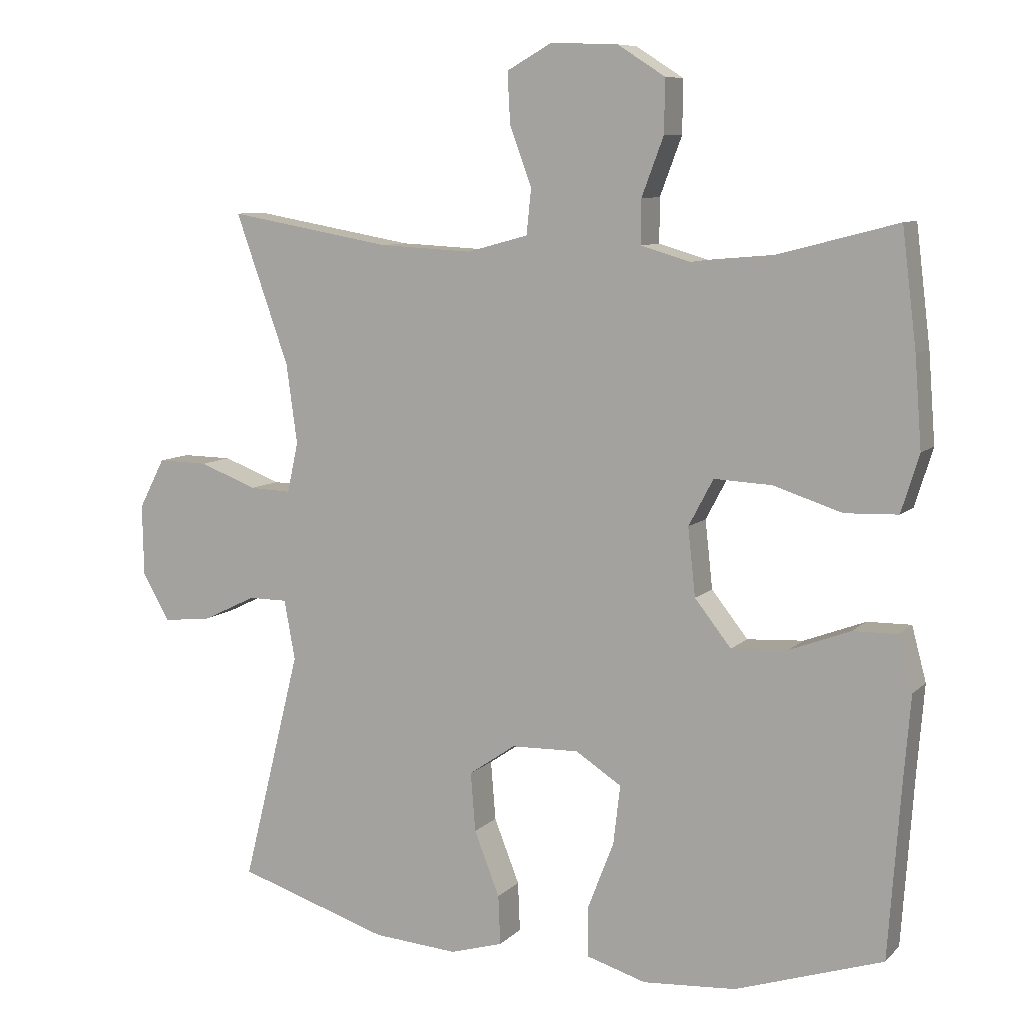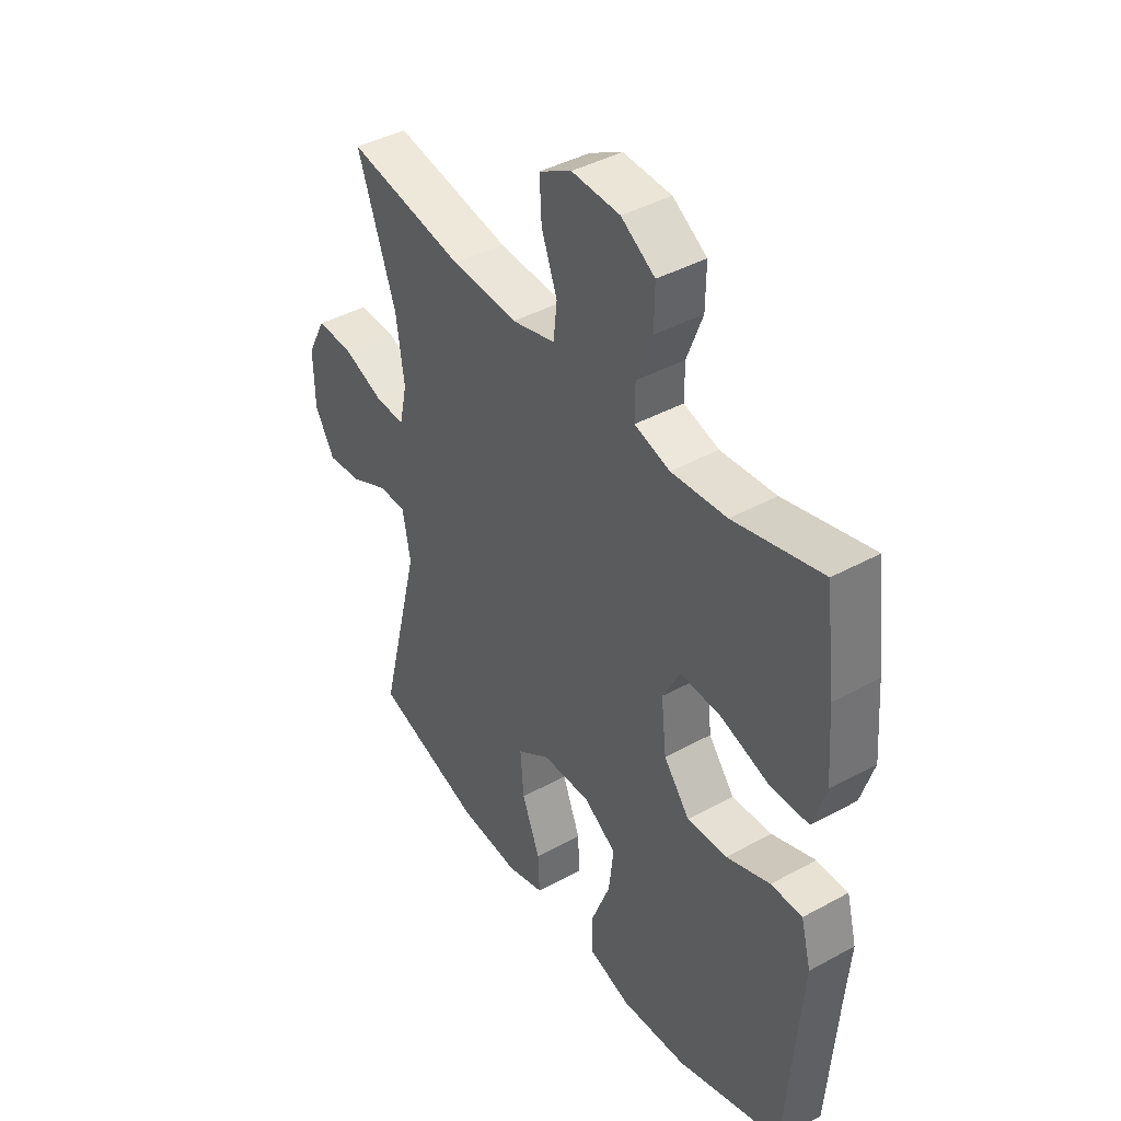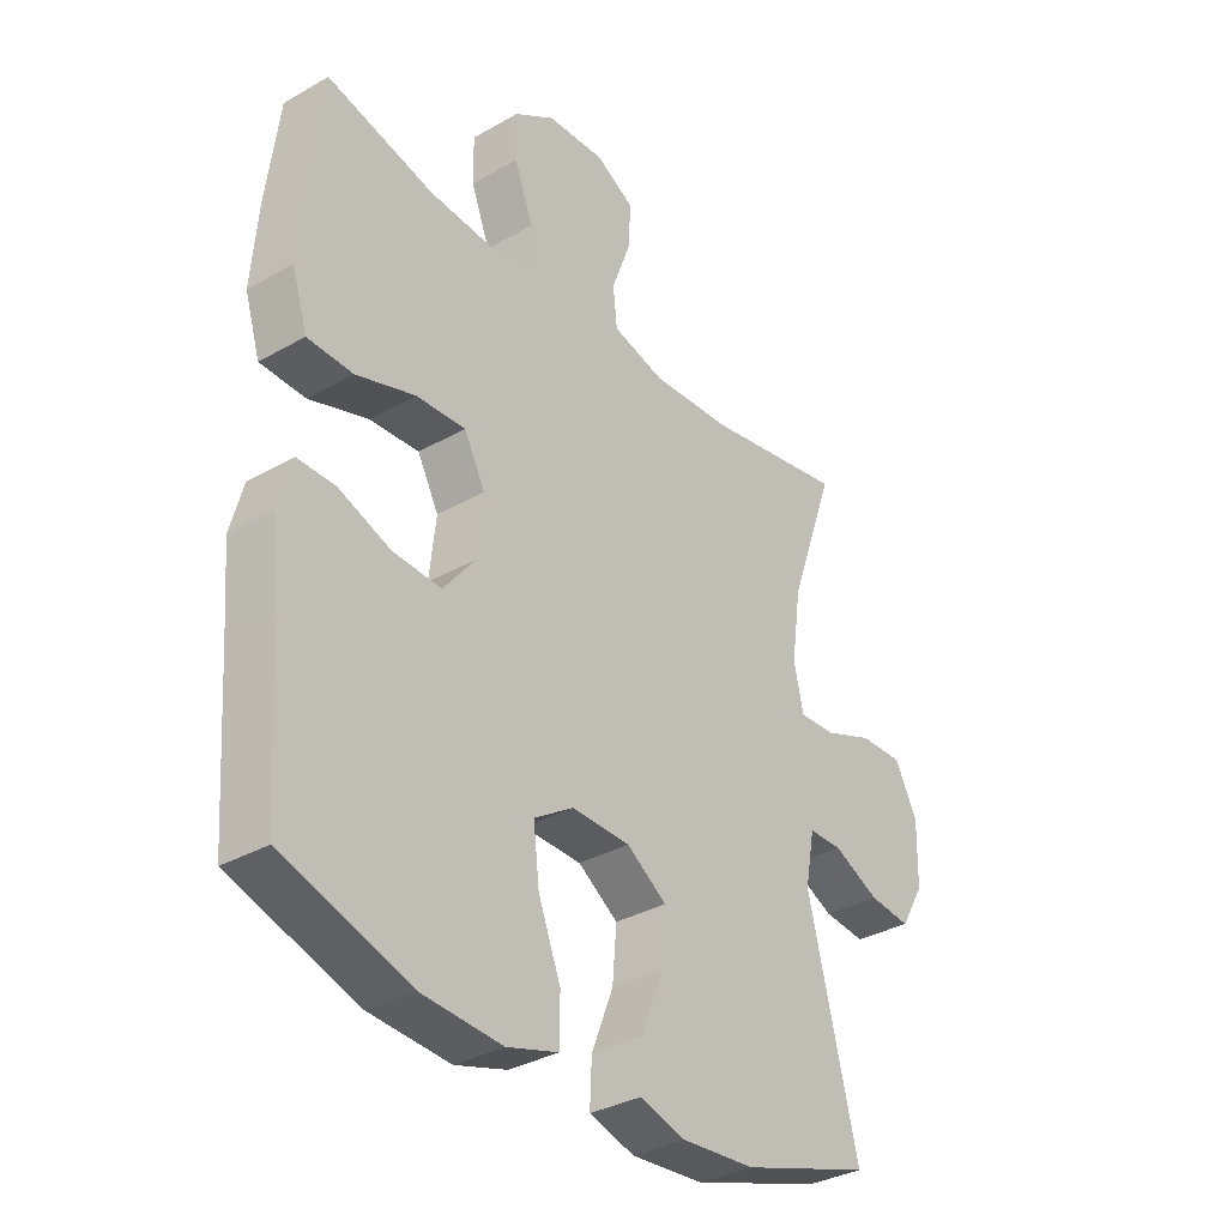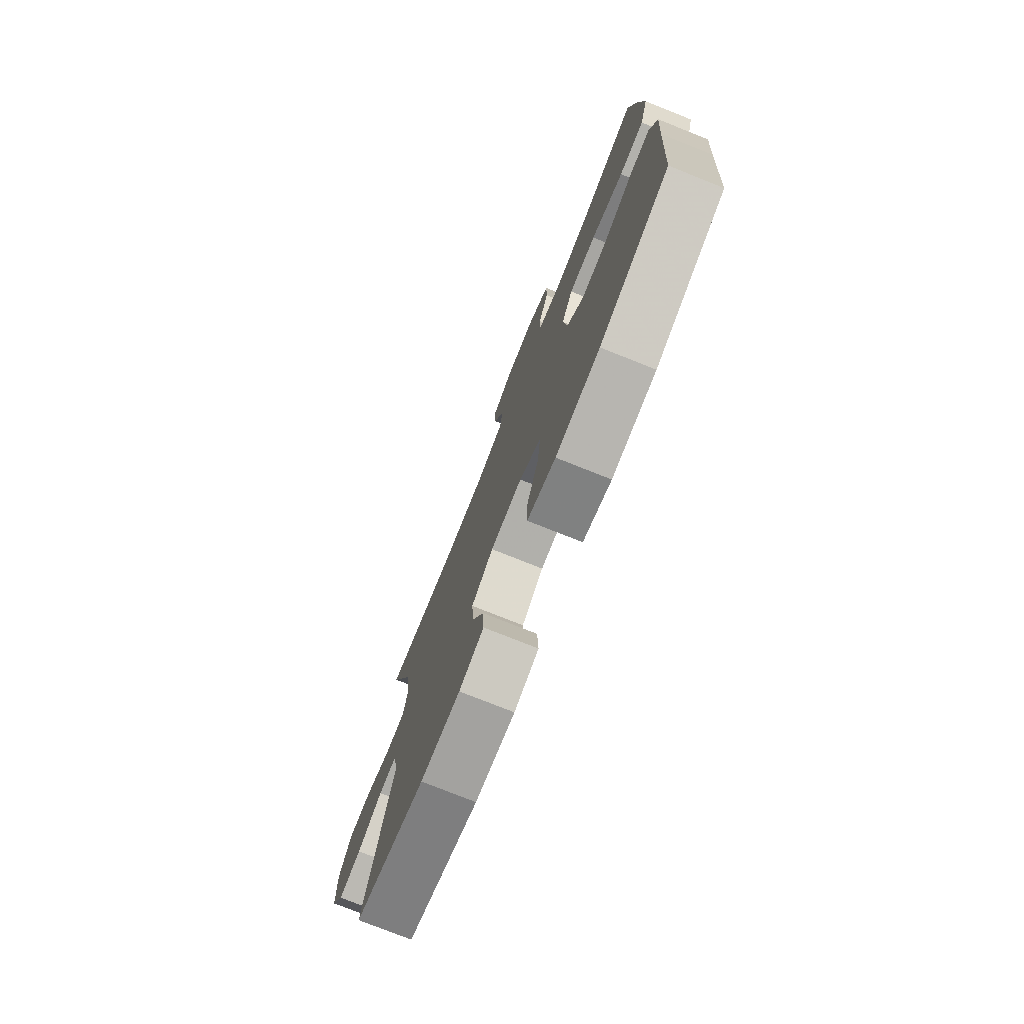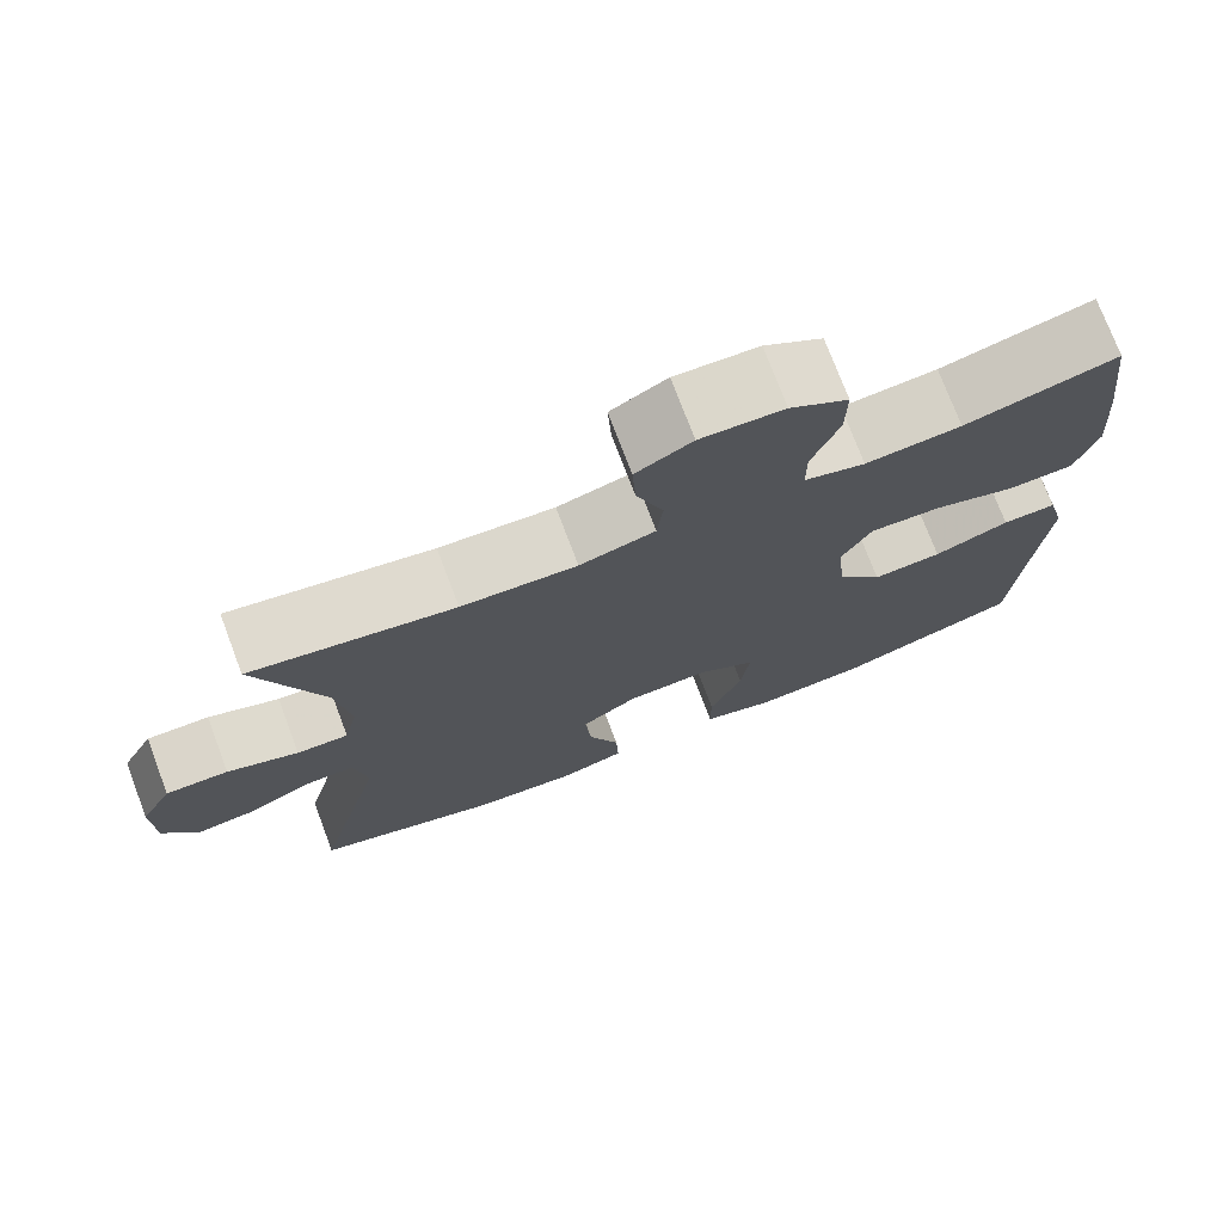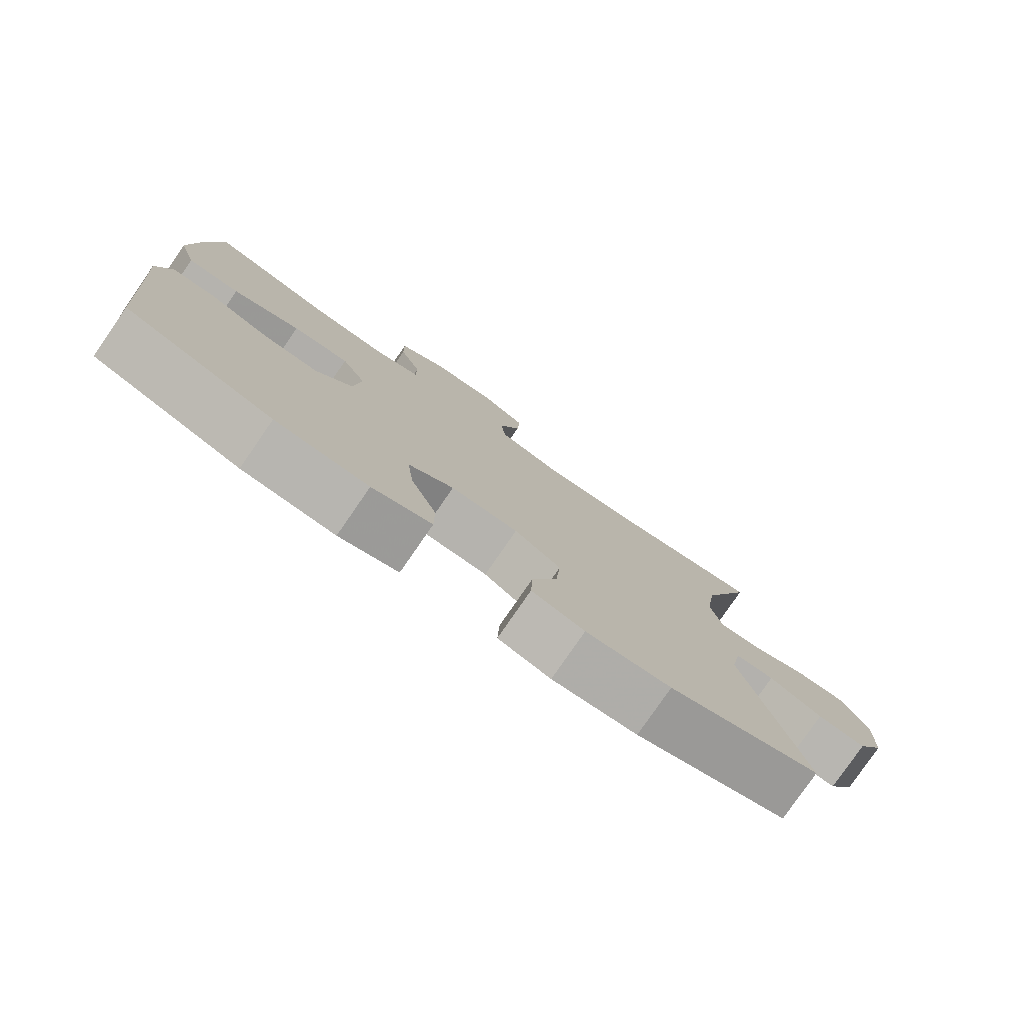
<metadata>
{"format":"obj","ext":"obj","renderer":"f3d","projection":"perspective","resolution":1024,"background":"white","views":[{"elev":8.6,"azim":-155.6,"up":"+Z"},{"elev":41.8,"azim":-123.4,"up":"+Z"},{"elev":-33.6,"azim":-52.0,"up":"+Z"},{"elev":-76.7,"azim":-111.7,"up":"+Z"},{"elev":74.7,"azim":159.3,"up":"+Z"},{"elev":-79.2,"azim":-34.6,"up":"+Z"}]}
</metadata>
<code>
v -0.5 0.07 -0.5
v -0.518 0.07 -0.247
v -0.528 0.07 -0.124
v -0.507 0.07 -0.045
v -0.443 0.07 -0.046
v -0.354 0.07 -0.08
v -0.272 0.07 -0.085
v -0.219 0.07 -0.018
v -0.208 0.07 0.081
v -0.244 0.07 0.149
v -0.328 0.07 0.145
v -0.428 0.07 0.113
v -0.505 0.07 0.116
v -0.531 0.07 0.2
v -0.521 0.07 0.33
v -0.5 0.07 0.5
v -0.32 0.07 0.453
v -0.207 0.07 0.443
v -0.135 0.07 0.464
v -0.135 0.07 0.528
v -0.167 0.07 0.613
v -0.168 0.07 0.69
v -0.099 0.07 0.734
v -0.001 0.07 0.738
v 0.065 0.07 0.701
v 0.061 0.07 0.627
v 0.029 0.07 0.541
v 0.036 0.07 0.475
v 0.125 0.07 0.451
v 0.261 0.07 0.458
v 0.5 0.07 0.5
v 0.422 0.07 0.281
v 0.406 0.07 0.165
v 0.422 0.07 0.092
v 0.483 0.07 0.094
v 0.567 0.07 0.126
v 0.641 0.07 0.127
v 0.679 0.07 0.054
v 0.677 0.07 -0.05
v 0.637 0.07 -0.119
v 0.566 0.07 -0.111
v 0.488 0.07 -0.073
v 0.431 0.07 -0.073
v 0.415 0.07 -0.16
v 0.5 0.07 -0.5
v 0.278 0.07 -0.57
v 0.154 0.07 -0.579
v 0.077 0.07 -0.556
v 0.08 0.07 -0.484
v 0.117 0.07 -0.39
v 0.124 0.07 -0.304
v 0.056 0.07 -0.257
v -0.043 0.07 -0.254
v -0.11 0.07 -0.297
v -0.1 0.07 -0.383
v -0.062 0.07 -0.481
v -0.062 0.07 -0.555
v -0.149 0.07 -0.581
v -0.285 0.07 -0.571
v -0.5 0 -0.5
v -0.518 0 -0.247
v -0.528 0 -0.124
v -0.507 0 -0.045
v -0.443 0 -0.046
v -0.354 0 -0.08
v -0.272 0 -0.085
v -0.219 0 -0.018
v -0.208 0 0.081
v -0.244 0 0.149
v -0.328 0 0.145
v -0.428 0 0.113
v -0.505 0 0.116
v -0.531 0 0.2
v -0.521 0 0.33
v -0.5 0 0.5
v -0.32 0 0.453
v -0.207 0 0.443
v -0.135 0 0.464
v -0.135 0 0.528
v -0.167 0 0.613
v -0.168 0 0.69
v -0.099 0 0.734
v -0.001 0 0.738
v 0.065 0 0.701
v 0.061 0 0.627
v 0.029 0 0.541
v 0.036 0 0.475
v 0.125 0 0.451
v 0.261 0 0.458
v 0.5 0 0.5
v 0.422 0 0.281
v 0.406 0 0.165
v 0.422 0 0.092
v 0.483 0 0.094
v 0.567 0 0.126
v 0.641 0 0.127
v 0.679 0 0.054
v 0.677 0 -0.05
v 0.637 0 -0.119
v 0.566 0 -0.111
v 0.488 0 -0.073
v 0.431 0 -0.073
v 0.415 0 -0.16
v 0.5 0 -0.5
v 0.278 0 -0.57
v 0.154 0 -0.579
v 0.077 0 -0.556
v 0.08 0 -0.484
v 0.117 0 -0.39
v 0.124 0 -0.304
v 0.056 0 -0.257
v -0.043 0 -0.254
v -0.11 0 -0.297
v -0.1 0 -0.383
v -0.062 0 -0.481
v -0.062 0 -0.555
v -0.149 0 -0.581
v -0.285 0 -0.571
f 58 59 1 2
f 55 56 57 58
f 54 55 58 2
f 53 54 2 3
f 52 53 3 4
f 47 48 49 50
f 47 50 51
f 44 45 46 47
f 43 44 47 51
f 39 40 41 42
f 39 42 43
f 38 39 43
f 35 36 37 38
f 34 35 38 43
f 33 34 43 51
f 30 31 32
f 29 30 32 33
f 28 29 33 51
f 24 25 26 27
f 24 27 28
f 20 21 22 23
f 19 20 23 24
f 14 15 16 17
f 14 17 18
f 11 12 13 14
f 10 11 14 18
f 9 10 18 19
f 52 4 5 6
f 52 6 7
f 24 28 51 52
f 8 9 19 24
f 8 24 52
f 7 8 52
f 61 60 118 117
f 117 116 115 114
f 61 117 114 113
f 62 61 113 112
f 63 62 112 111
f 109 108 107 106
f 110 109 106
f 106 105 104 103
f 110 106 103 102
f 101 100 99 98
f 102 101 98
f 102 98 97
f 97 96 95 94
f 102 97 94 93
f 110 102 93 92
f 91 90 89
f 92 91 89 88
f 110 92 88 87
f 86 85 84 83
f 87 86 83
f 82 81 80 79
f 83 82 79 78
f 76 75 74 73
f 77 76 73
f 73 72 71 70
f 77 73 70 69
f 78 77 69 68
f 65 64 63 111
f 66 65 111
f 111 110 87 83
f 83 78 68 67
f 111 83 67
f 111 67 66
f 1 60 61 2
f 2 61 62 3
f 3 62 63 4
f 4 63 64 5
f 5 64 65 6
f 6 65 66 7
f 7 66 67 8
f 8 67 68 9
f 9 68 69 10
f 10 69 70 11
f 11 70 71 12
f 12 71 72 13
f 13 72 73 14
f 14 73 74 15
f 15 74 75 16
f 16 75 76 17
f 17 76 77 18
f 18 77 78 19
f 19 78 79 20
f 20 79 80 21
f 21 80 81 22
f 22 81 82 23
f 23 82 83 24
f 24 83 84 25
f 25 84 85 26
f 26 85 86 27
f 27 86 87 28
f 28 87 88 29
f 29 88 89 30
f 30 89 90 31
f 31 90 91 32
f 32 91 92 33
f 33 92 93 34
f 34 93 94 35
f 35 94 95 36
f 36 95 96 37
f 37 96 97 38
f 38 97 98 39
f 39 98 99 40
f 40 99 100 41
f 41 100 101 42
f 42 101 102 43
f 43 102 103 44
f 44 103 104 45
f 45 104 105 46
f 46 105 106 47
f 47 106 107 48
f 48 107 108 49
f 49 108 109 50
f 50 109 110 51
f 51 110 111 52
f 52 111 112 53
f 53 112 113 54
f 54 113 114 55
f 55 114 115 56
f 56 115 116 57
f 57 116 117 58
f 58 117 118 59
f 59 118 60 1

</code>
